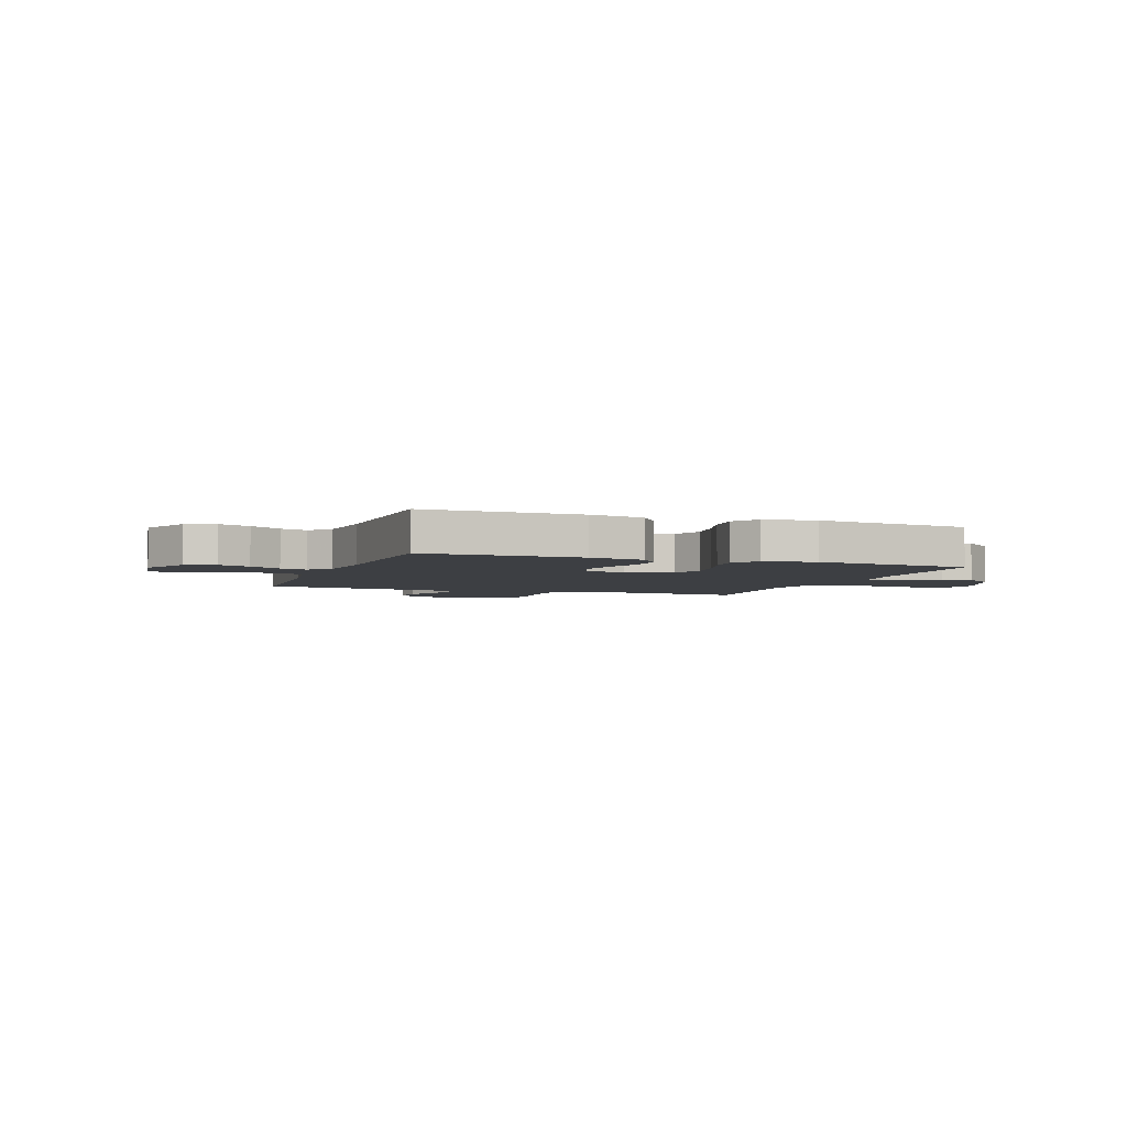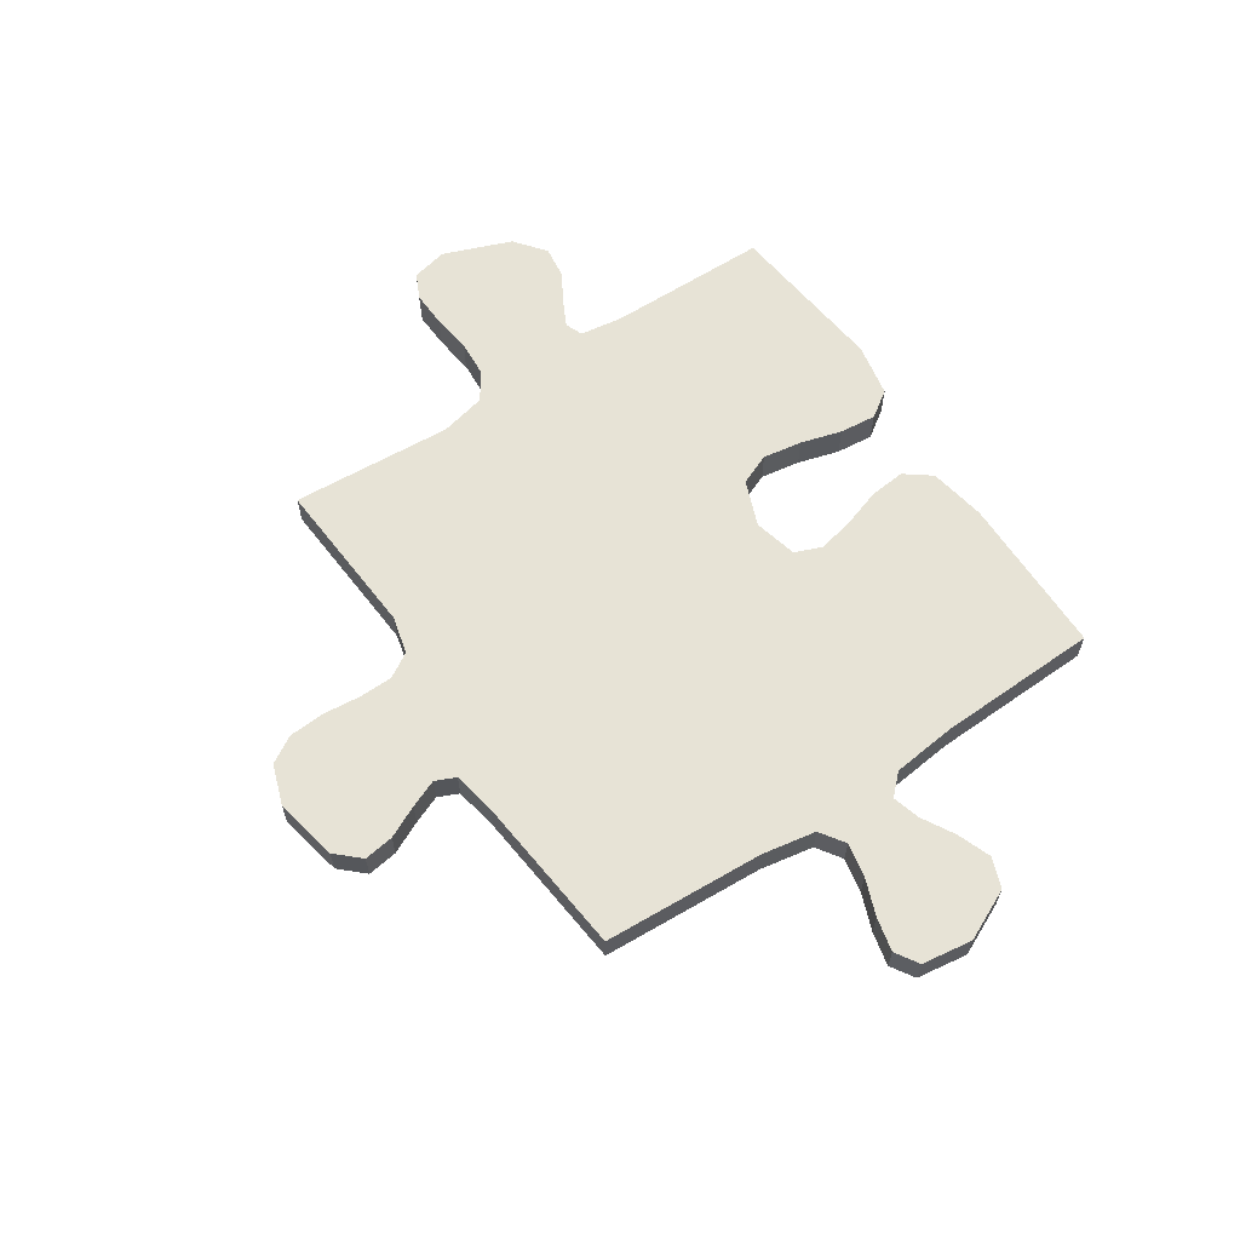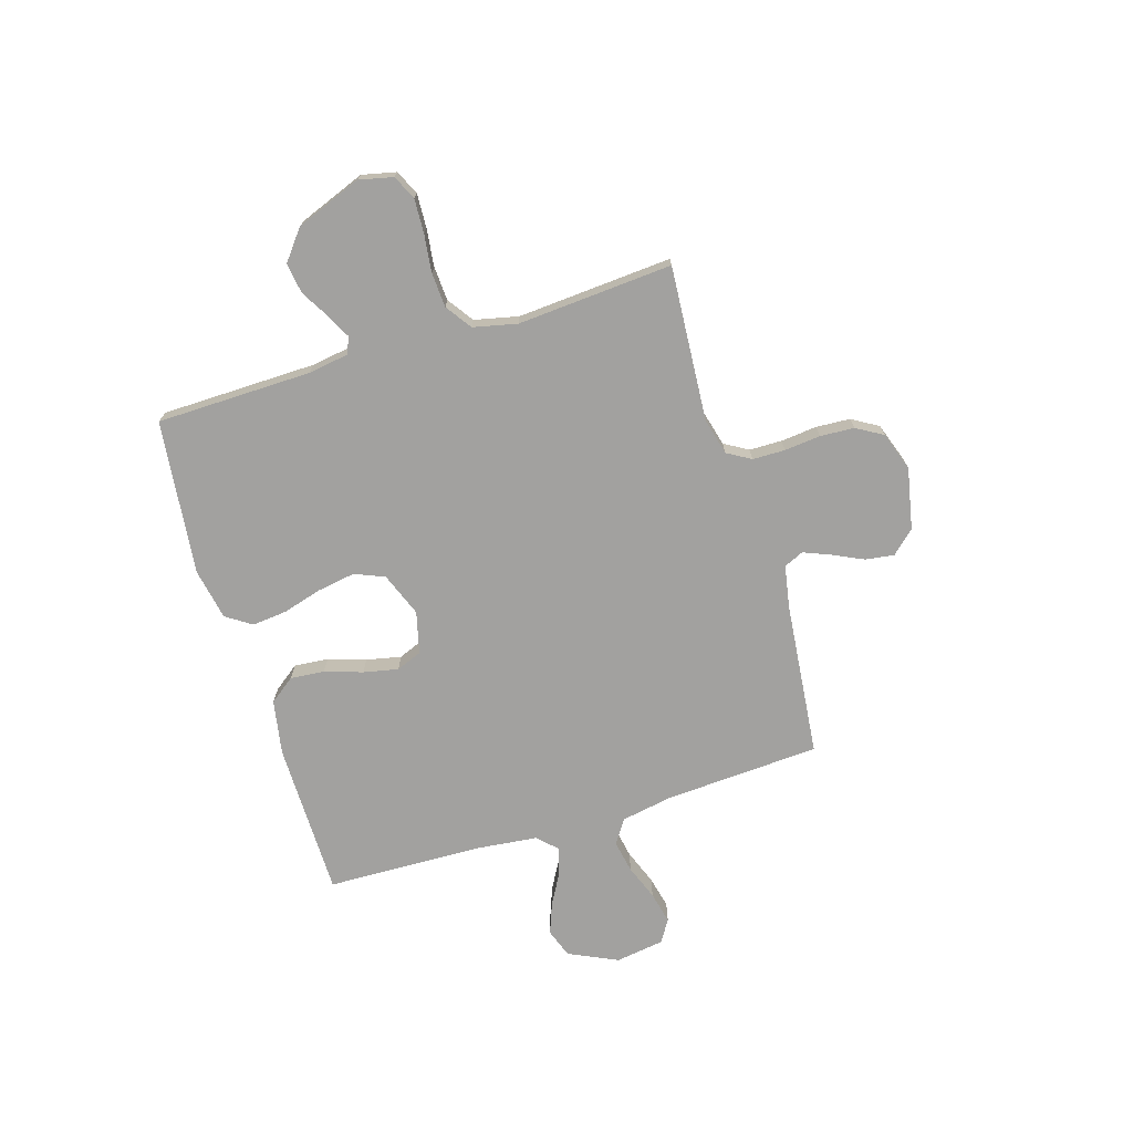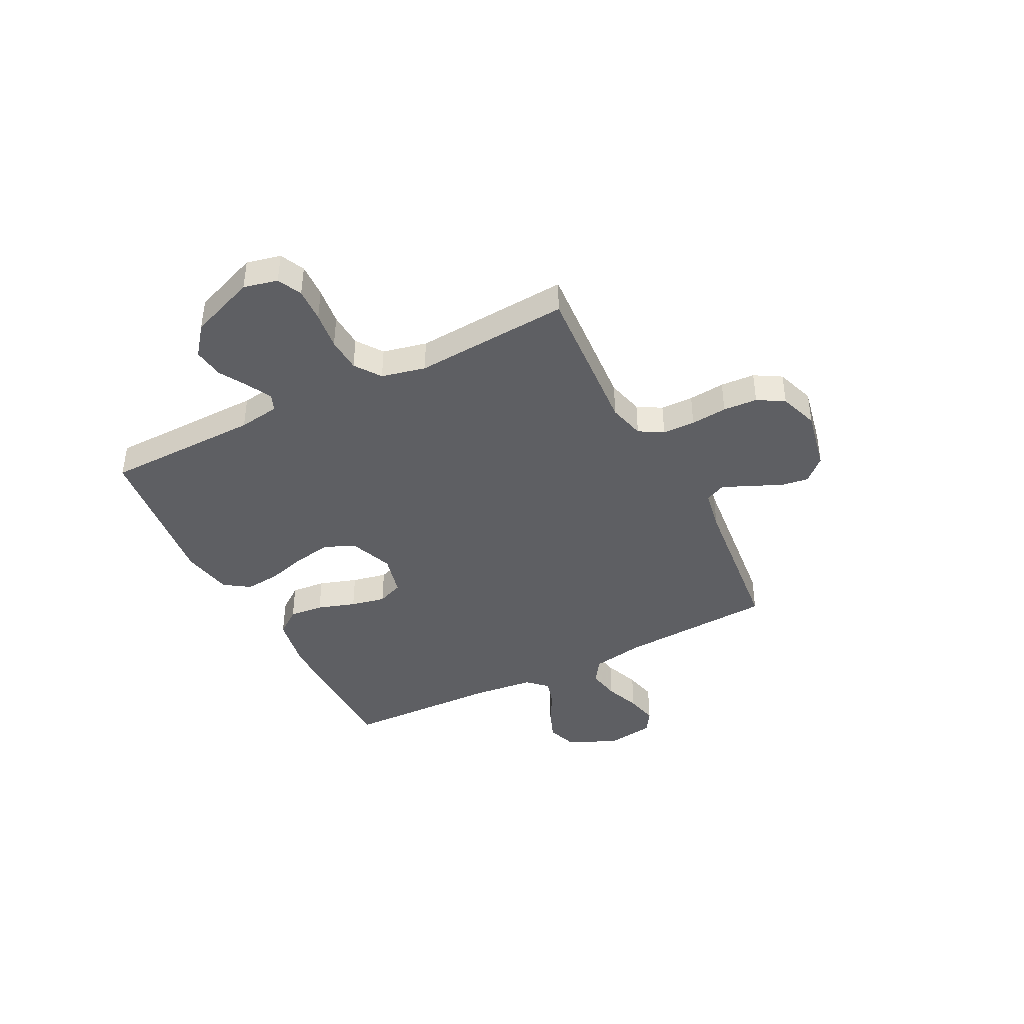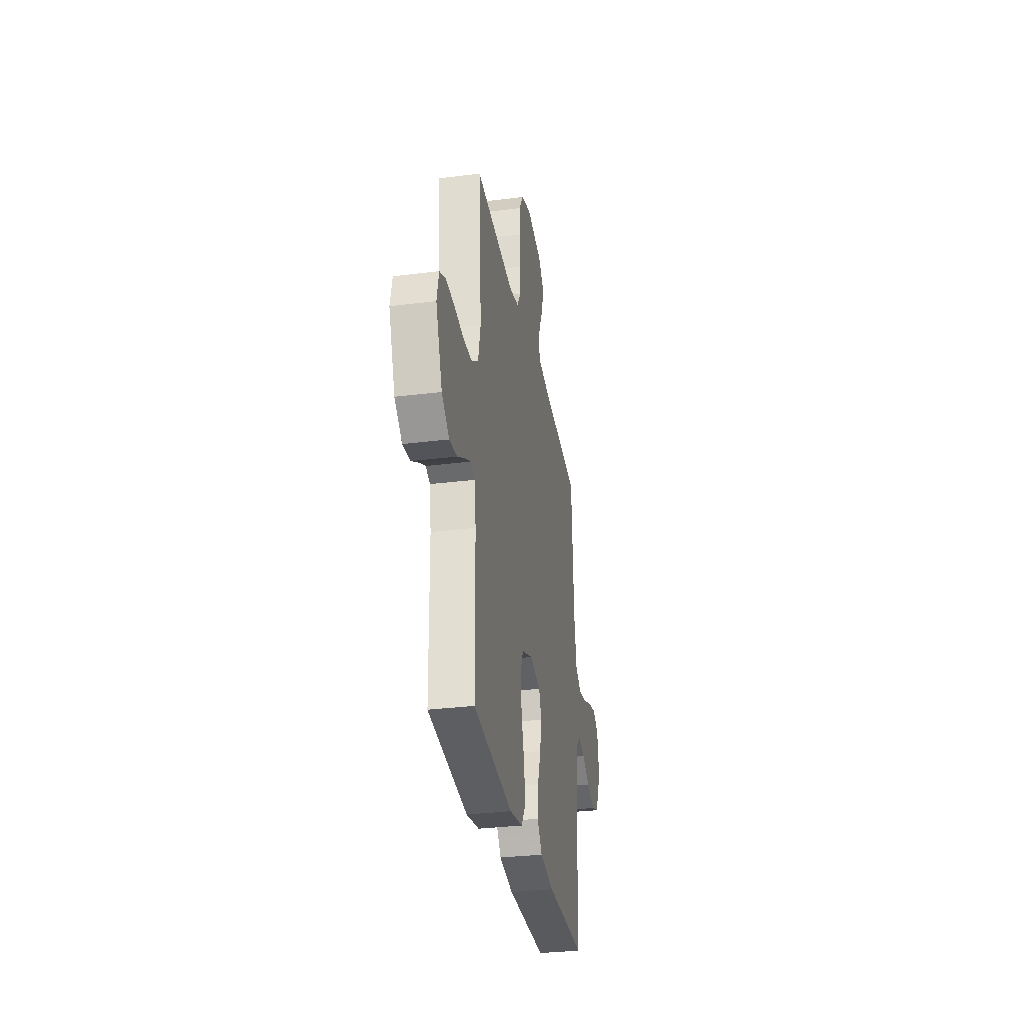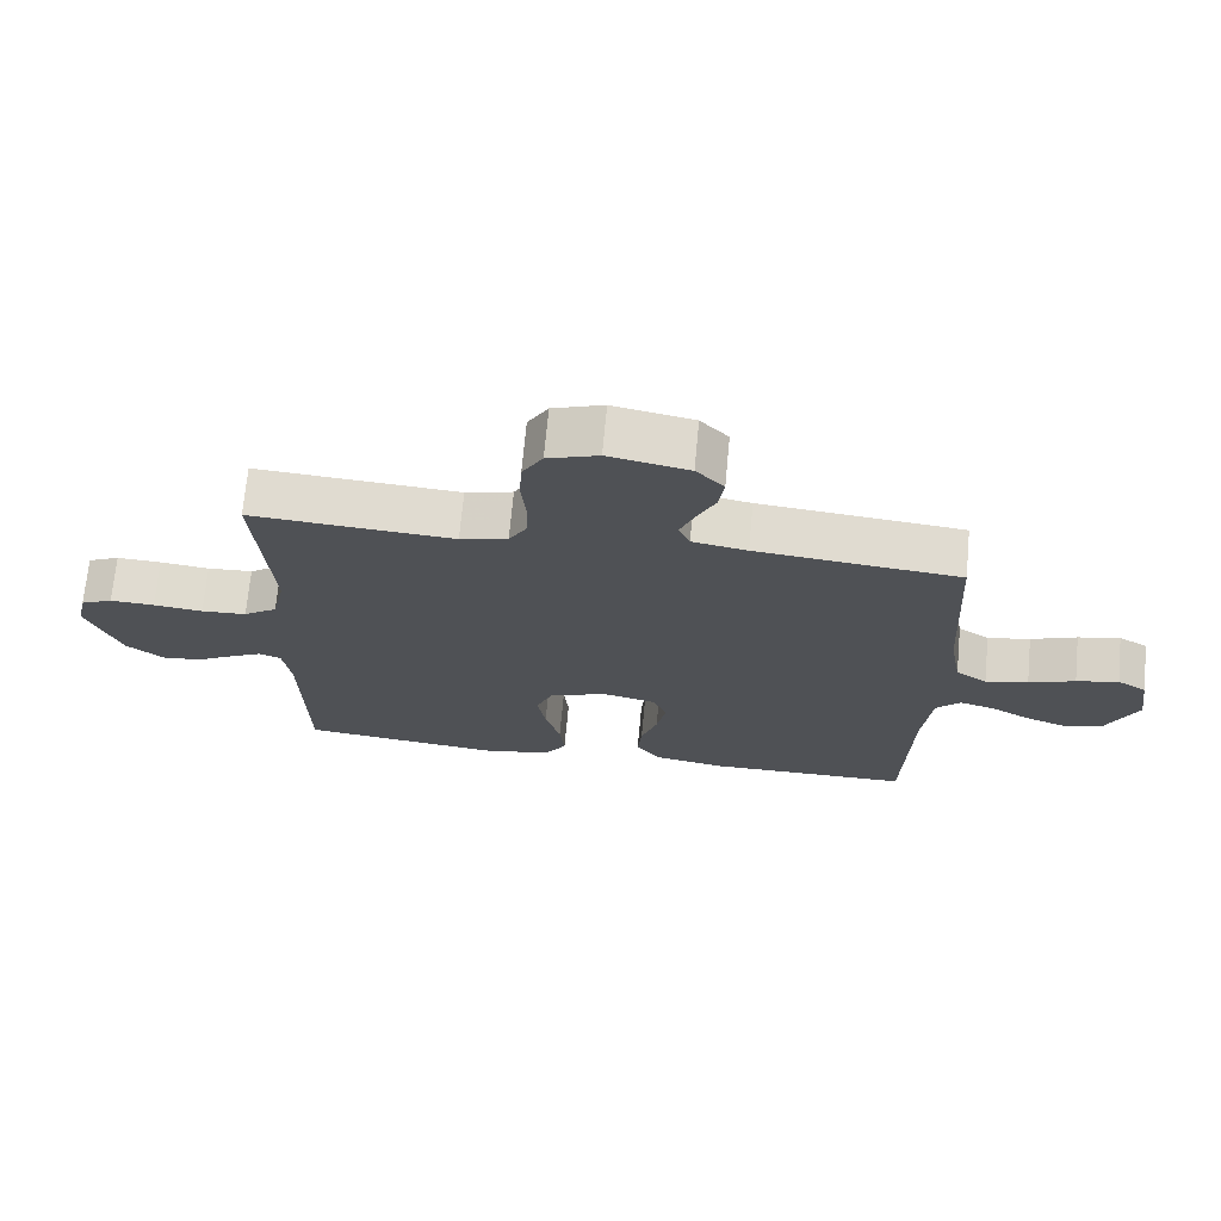
<metadata>
{"format":"obj","ext":"obj","renderer":"f3d","projection":"perspective","resolution":1024,"background":"white","views":[{"elev":-3.8,"azim":159.9,"up":"+Y"},{"elev":62.7,"azim":56.3,"up":"+Y"},{"elev":-72.2,"azim":-72.9,"up":"+Y"},{"elev":-41.7,"azim":-63.0,"up":"+Y"},{"elev":-31.6,"azim":-79.9,"up":"+Z"},{"elev":70.3,"azim":5.3,"up":"+Z"}]}
</metadata>
<code>
v 0.5 0.07 -0.5
v 0.2 0.07 -0.502
v 0.094 0.07 -0.483
v 0.057 0.07 -0.434
v 0.063 0.07 -0.368
v 0.087 0.07 -0.295
v 0.101 0.07 -0.228
v 0.081 0.07 -0.178
v 0 0.07 -0.158
v -0.085 0.07 -0.191
v -0.109 0.07 -0.249
v -0.097 0.07 -0.322
v -0.075 0.07 -0.398
v -0.068 0.07 -0.466
v -0.101 0.07 -0.515
v -0.2 0.07 -0.534
v -0.5 0.07 -0.5
v -0.505 0.07 -0.2
v -0.517 0.07 -0.121
v -0.549 0.07 -0.108
v -0.596 0.07 -0.132
v -0.651 0.07 -0.164
v -0.71 0.07 -0.172
v -0.767 0.07 -0.127
v -0.816 0.07 0
v -0.801 0.07 0.066
v -0.754 0.07 0.088
v -0.688 0.07 0.085
v -0.615 0.07 0.076
v -0.548 0.07 0.08
v -0.498 0.07 0.115
v -0.479 0.07 0.2
v -0.5 0.07 0.5
v -0.2 0.07 0.479
v -0.13 0.07 0.497
v -0.103 0.07 0.543
v -0.102 0.07 0.606
v -0.109 0.07 0.676
v -0.105 0.07 0.742
v -0.075 0.07 0.793
v 0 0.07 0.819
v 0.118 0.07 0.795
v 0.159 0.07 0.751
v 0.151 0.07 0.695
v 0.123 0.07 0.636
v 0.102 0.07 0.584
v 0.119 0.07 0.546
v 0.2 0.07 0.531
v 0.5 0.07 0.5
v 0.517 0.07 0.2
v 0.535 0.07 0.1
v 0.581 0.07 0.069
v 0.644 0.07 0.081
v 0.712 0.07 0.107
v 0.774 0.07 0.121
v 0.817 0.07 0.094
v 0.831 0.07 0
v 0.787 0.07 -0.095
v 0.731 0.07 -0.115
v 0.67 0.07 -0.092
v 0.61 0.07 -0.058
v 0.558 0.07 -0.043
v 0.522 0.07 -0.08
v 0.509 0.07 -0.2
v 0.5 0 -0.5
v 0.2 0 -0.502
v 0.094 0 -0.483
v 0.057 0 -0.434
v 0.063 0 -0.368
v 0.087 0 -0.295
v 0.101 0 -0.228
v 0.081 0 -0.178
v 0 0 -0.158
v -0.085 0 -0.191
v -0.109 0 -0.249
v -0.097 0 -0.322
v -0.075 0 -0.398
v -0.068 0 -0.466
v -0.101 0 -0.515
v -0.2 0 -0.534
v -0.5 0 -0.5
v -0.505 0 -0.2
v -0.517 0 -0.121
v -0.549 0 -0.108
v -0.596 0 -0.132
v -0.651 0 -0.164
v -0.71 0 -0.172
v -0.767 0 -0.127
v -0.816 0 0
v -0.801 0 0.066
v -0.754 0 0.088
v -0.688 0 0.085
v -0.615 0 0.076
v -0.548 0 0.08
v -0.498 0 0.115
v -0.479 0 0.2
v -0.5 0 0.5
v -0.2 0 0.479
v -0.13 0 0.497
v -0.103 0 0.543
v -0.102 0 0.606
v -0.109 0 0.676
v -0.105 0 0.742
v -0.075 0 0.793
v 0 0 0.819
v 0.118 0 0.795
v 0.159 0 0.751
v 0.151 0 0.695
v 0.123 0 0.636
v 0.102 0 0.584
v 0.119 0 0.546
v 0.2 0 0.531
v 0.5 0 0.5
v 0.517 0 0.2
v 0.535 0 0.1
v 0.581 0 0.069
v 0.644 0 0.081
v 0.712 0 0.107
v 0.774 0 0.121
v 0.817 0 0.094
v 0.831 0 0
v 0.787 0 -0.095
v 0.731 0 -0.115
v 0.67 0 -0.092
v 0.61 0 -0.058
v 0.558 0 -0.043
v 0.522 0 -0.08
v 0.509 0 -0.2
f 59 60 61
f 58 59 61
f 57 58 61
f 56 57 61
f 55 56 61
f 54 55 61
f 53 54 61
f 52 53 61 62
f 51 52 62 63
f 48 49 50
f 51 63 64
f 50 51 64
f 48 50 64
f 47 48 64
f 43 44 45
f 42 43 45
f 41 42 45
f 40 41 45
f 39 40 45
f 38 39 45
f 37 38 45
f 36 37 45 46
f 35 36 46 47
f 32 33 34
f 35 47 64
f 34 35 64
f 32 34 64
f 31 32 64
f 27 28 29
f 26 27 29
f 25 26 29
f 24 25 29
f 23 24 29
f 22 23 29
f 21 22 29
f 20 21 29 30
f 19 20 30 31
f 16 17 18
f 15 16 18
f 14 15 18
f 13 14 18
f 12 13 18
f 18 19 31
f 12 18 31
f 11 12 31
f 4 5 6
f 3 4 6
f 2 3 6
f 1 2 6
f 64 1 6
f 64 6 7
f 10 11 31
f 9 10 31
f 8 9 31 64
f 7 8 64
f 125 124 123
f 125 123 122
f 125 122 121
f 125 121 120
f 125 120 119
f 125 119 118
f 125 118 117
f 126 125 117 116
f 127 126 116 115
f 114 113 112
f 128 127 115
f 128 115 114
f 128 114 112
f 128 112 111
f 109 108 107
f 109 107 106
f 109 106 105
f 109 105 104
f 109 104 103
f 109 103 102
f 109 102 101
f 110 109 101 100
f 111 110 100 99
f 98 97 96
f 128 111 99
f 128 99 98
f 128 98 96
f 128 96 95
f 93 92 91
f 93 91 90
f 93 90 89
f 93 89 88
f 93 88 87
f 93 87 86
f 93 86 85
f 94 93 85 84
f 95 94 84 83
f 82 81 80
f 82 80 79
f 82 79 78
f 82 78 77
f 82 77 76
f 95 83 82
f 95 82 76
f 95 76 75
f 70 69 68
f 70 68 67
f 70 67 66
f 70 66 65
f 70 65 128
f 71 70 128
f 95 75 74
f 95 74 73
f 128 95 73 72
f 128 72 71
f 1 65 66 2
f 2 66 67 3
f 3 67 68 4
f 4 68 69 5
f 5 69 70 6
f 6 70 71 7
f 7 71 72 8
f 8 72 73 9
f 9 73 74 10
f 10 74 75 11
f 11 75 76 12
f 12 76 77 13
f 13 77 78 14
f 14 78 79 15
f 15 79 80 16
f 16 80 81 17
f 17 81 82 18
f 18 82 83 19
f 19 83 84 20
f 20 84 85 21
f 21 85 86 22
f 22 86 87 23
f 23 87 88 24
f 24 88 89 25
f 25 89 90 26
f 26 90 91 27
f 27 91 92 28
f 28 92 93 29
f 29 93 94 30
f 30 94 95 31
f 31 95 96 32
f 32 96 97 33
f 33 97 98 34
f 34 98 99 35
f 35 99 100 36
f 36 100 101 37
f 37 101 102 38
f 38 102 103 39
f 39 103 104 40
f 40 104 105 41
f 41 105 106 42
f 42 106 107 43
f 43 107 108 44
f 44 108 109 45
f 45 109 110 46
f 46 110 111 47
f 47 111 112 48
f 48 112 113 49
f 49 113 114 50
f 50 114 115 51
f 51 115 116 52
f 52 116 117 53
f 53 117 118 54
f 54 118 119 55
f 55 119 120 56
f 56 120 121 57
f 57 121 122 58
f 58 122 123 59
f 59 123 124 60
f 60 124 125 61
f 61 125 126 62
f 62 126 127 63
f 63 127 128 64
f 64 128 65 1

</code>
